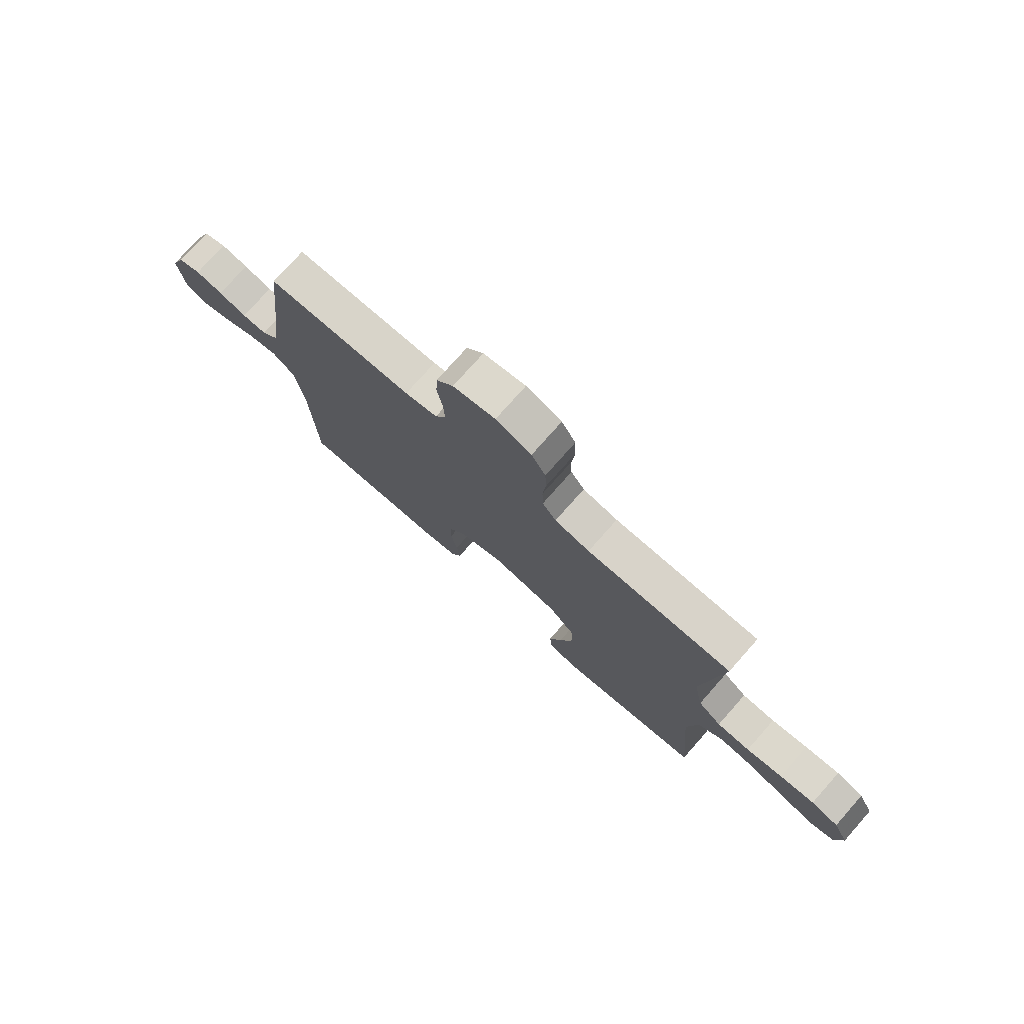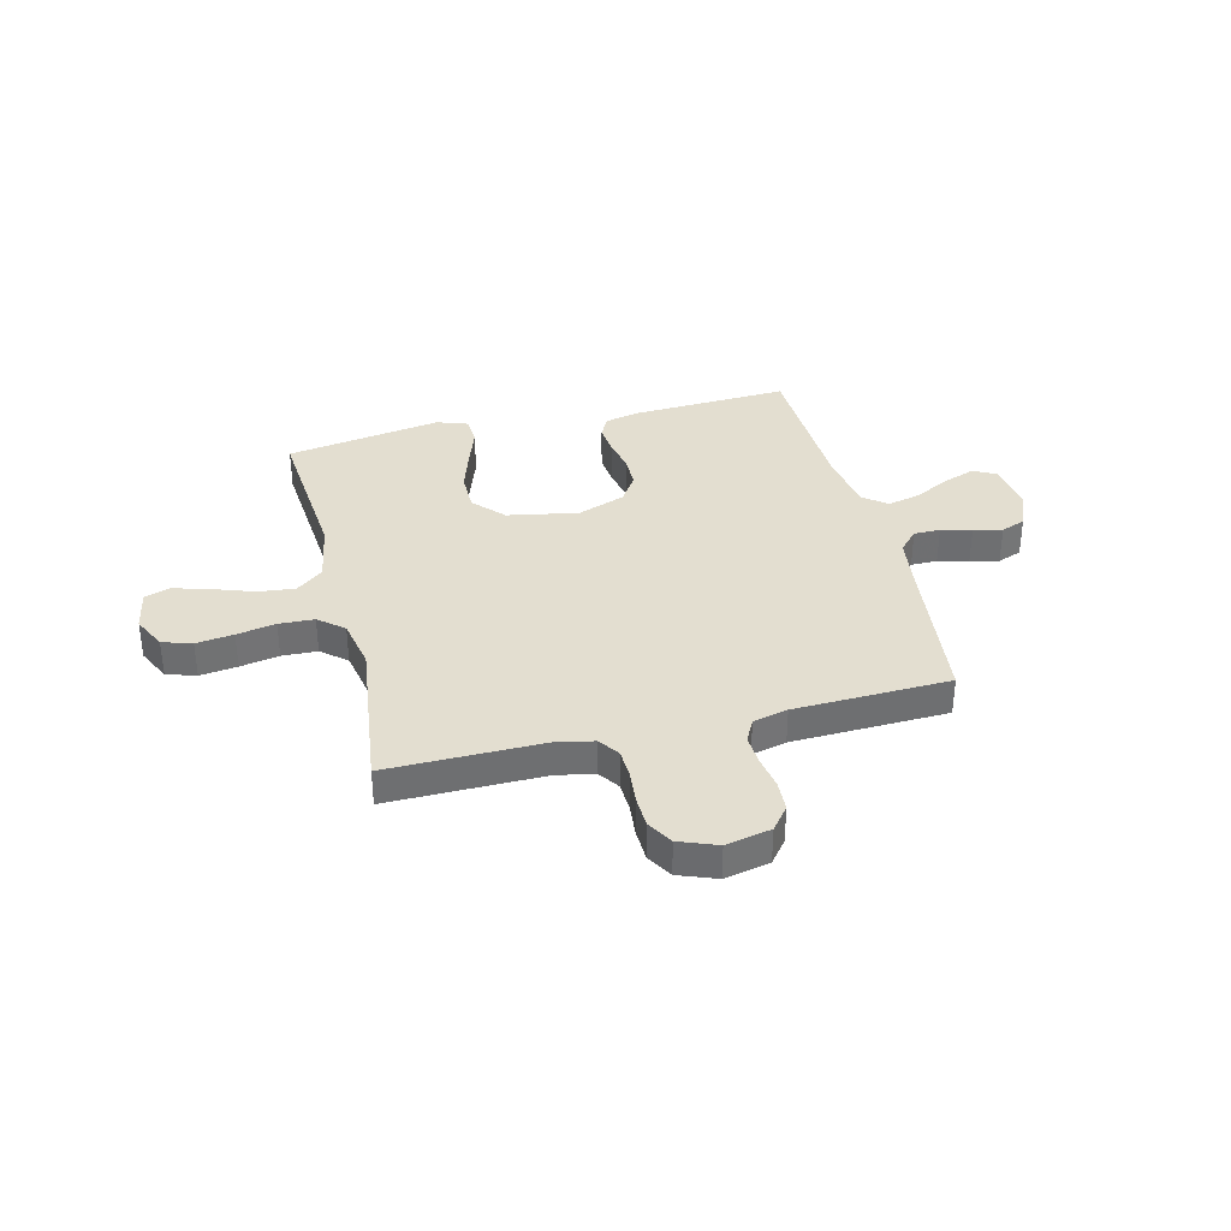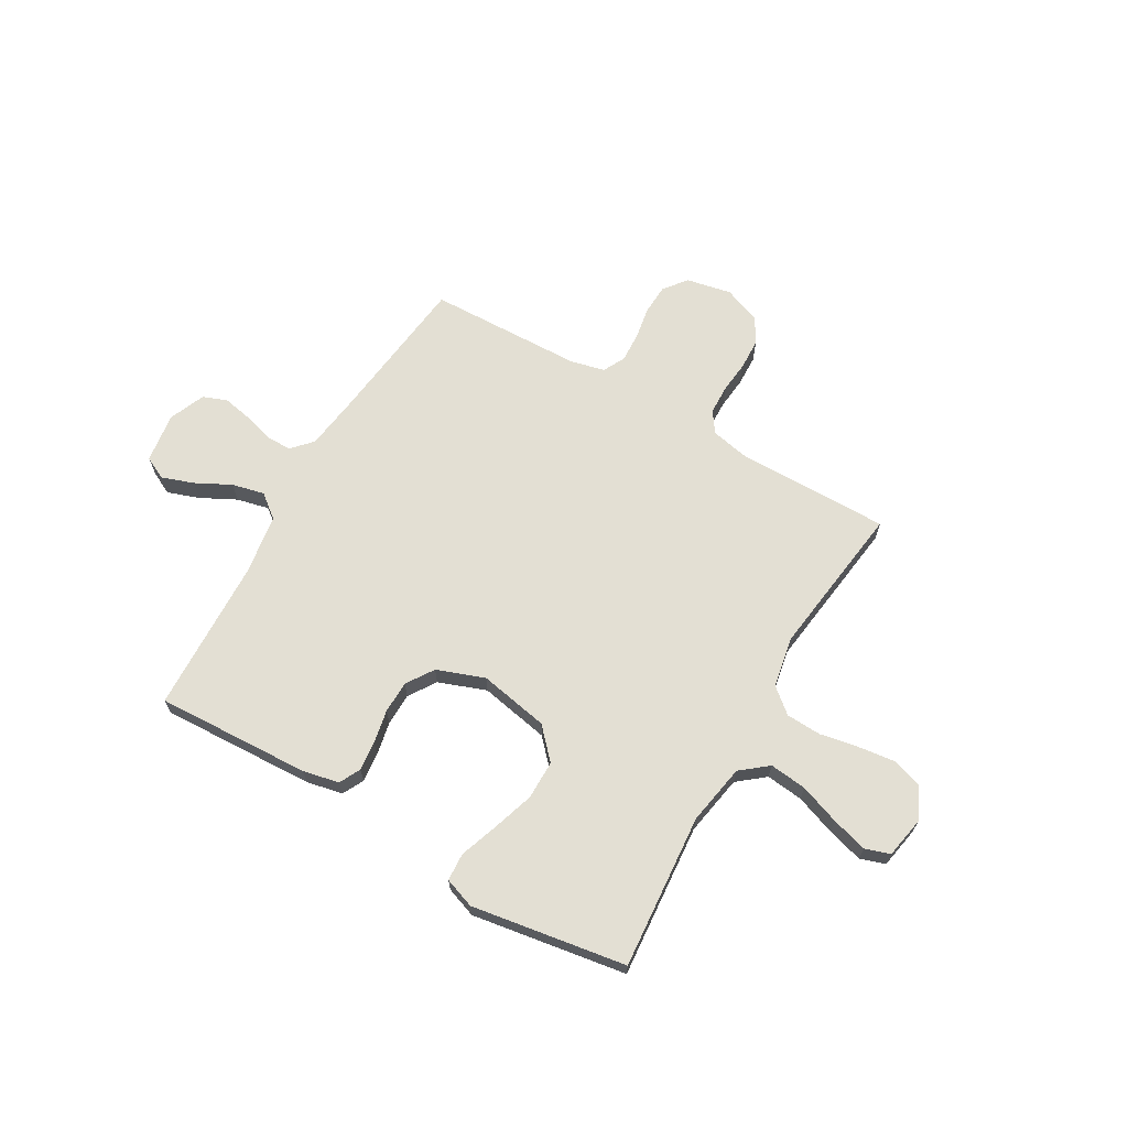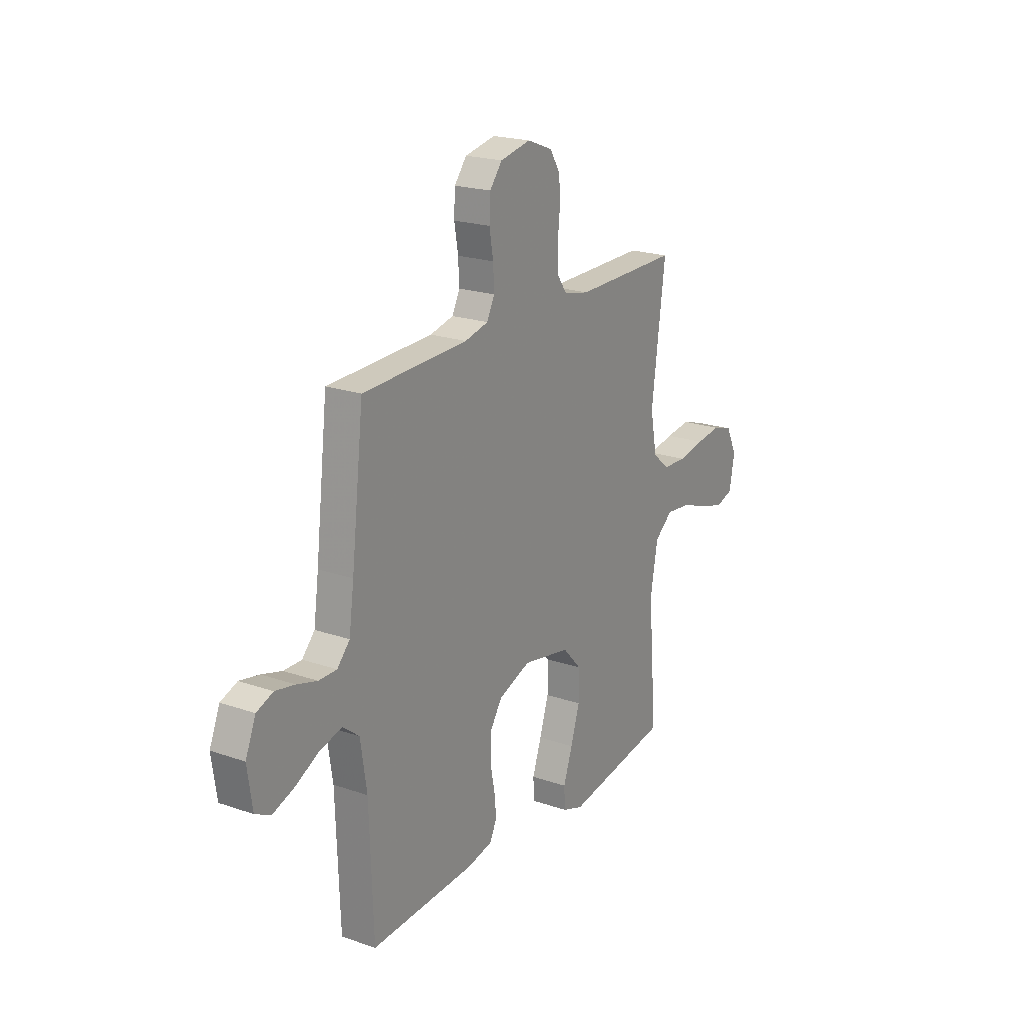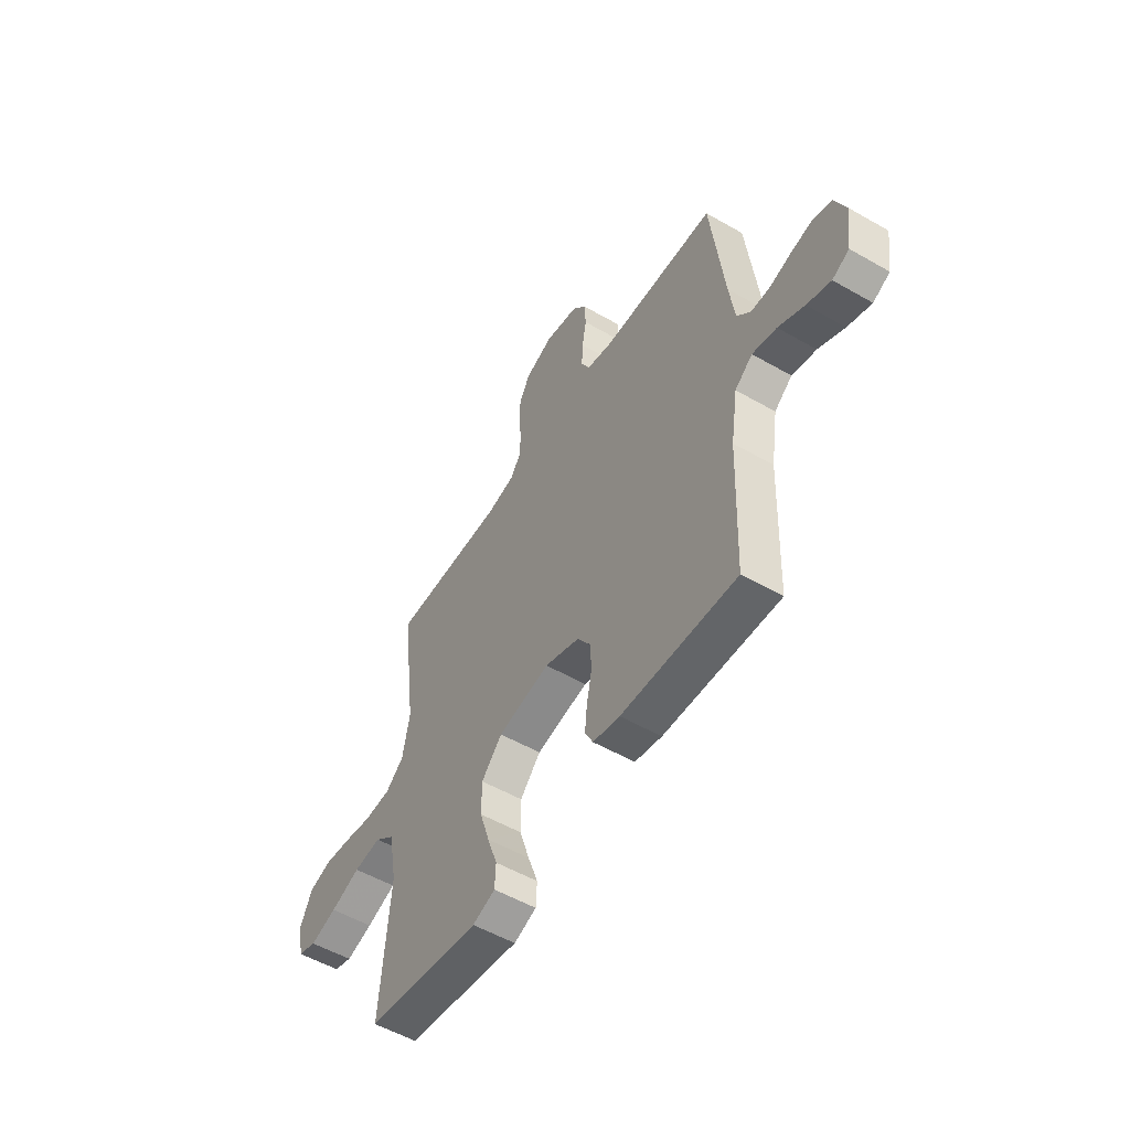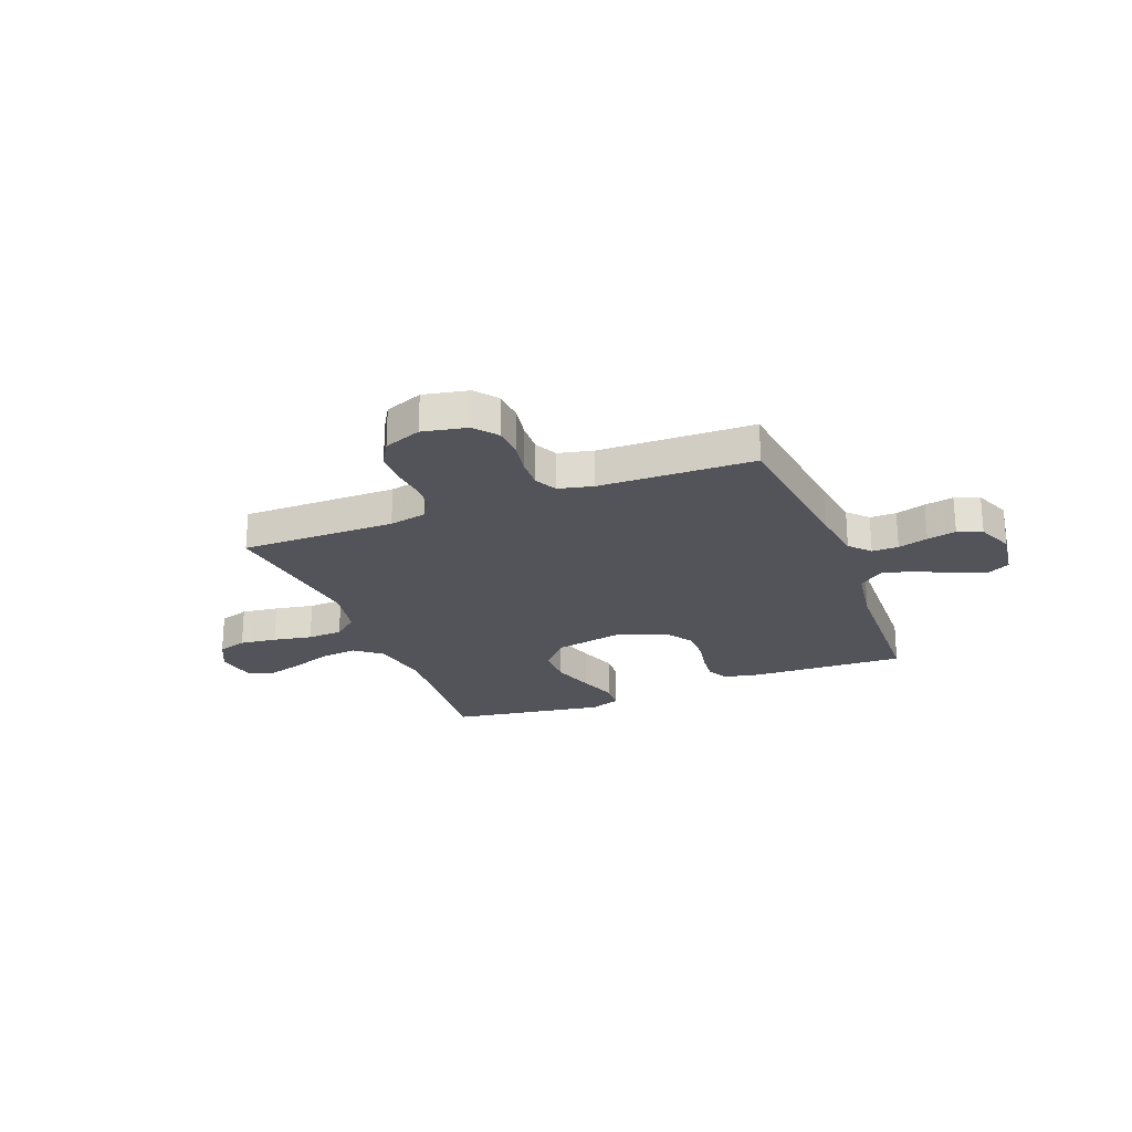
<metadata>
{"format":"obj","ext":"obj","renderer":"f3d","projection":"perspective","resolution":1024,"background":"white","views":[{"elev":76.0,"azim":-138.5,"up":"+Z"},{"elev":35.7,"azim":-14.0,"up":"+Y"},{"elev":67.0,"azim":-149.9,"up":"+Y"},{"elev":21.0,"azim":121.8,"up":"+Z"},{"elev":-53.8,"azim":58.5,"up":"+Z"},{"elev":-23.8,"azim":21.4,"up":"+Y"}]}
</metadata>
<code>
v -0.5 0.07 -0.5
v -0.475 0.07 -0.2
v -0.496 0.07 -0.082
v -0.548 0.07 -0.04
v -0.62 0.07 -0.048
v -0.698 0.07 -0.076
v -0.768 0.07 -0.096
v -0.816 0.07 -0.08
v -0.831 0.07 0
v -0.8 0.07 0.064
v -0.743 0.07 0.082
v -0.671 0.07 0.073
v -0.596 0.07 0.059
v -0.528 0.07 0.062
v -0.48 0.07 0.102
v -0.461 0.07 0.2
v -0.5 0.07 0.5
v -0.2 0.07 0.498
v -0.128 0.07 0.513
v -0.1 0.07 0.553
v -0.098 0.07 0.61
v -0.104 0.07 0.672
v -0.102 0.07 0.733
v -0.073 0.07 0.782
v 0 0.07 0.81
v 0.087 0.07 0.792
v 0.122 0.07 0.748
v 0.125 0.07 0.689
v 0.114 0.07 0.626
v 0.111 0.07 0.568
v 0.133 0.07 0.525
v 0.2 0.07 0.509
v 0.5 0.07 0.5
v 0.535 0.07 0.2
v 0.549 0.07 0.099
v 0.585 0.07 0.06
v 0.636 0.07 0.06
v 0.694 0.07 0.077
v 0.75 0.07 0.088
v 0.797 0.07 0.07
v 0.826 0.07 0
v 0.812 0.07 -0.097
v 0.768 0.07 -0.119
v 0.706 0.07 -0.097
v 0.638 0.07 -0.062
v 0.575 0.07 -0.047
v 0.529 0.07 -0.083
v 0.511 0.07 -0.2
v 0.5 0.07 -0.5
v 0.2 0.07 -0.486
v 0.13 0.07 -0.471
v 0.109 0.07 -0.43
v 0.115 0.07 -0.373
v 0.128 0.07 -0.308
v 0.127 0.07 -0.245
v 0.092 0.07 -0.192
v 0 0.07 -0.158
v -0.136 0.07 -0.184
v -0.19 0.07 -0.242
v -0.19 0.07 -0.318
v -0.164 0.07 -0.399
v -0.138 0.07 -0.473
v -0.141 0.07 -0.527
v -0.2 0.07 -0.548
v -0.5 0 -0.5
v -0.475 0 -0.2
v -0.496 0 -0.082
v -0.548 0 -0.04
v -0.62 0 -0.048
v -0.698 0 -0.076
v -0.768 0 -0.096
v -0.816 0 -0.08
v -0.831 0 0
v -0.8 0 0.064
v -0.743 0 0.082
v -0.671 0 0.073
v -0.596 0 0.059
v -0.528 0 0.062
v -0.48 0 0.102
v -0.461 0 0.2
v -0.5 0 0.5
v -0.2 0 0.498
v -0.128 0 0.513
v -0.1 0 0.553
v -0.098 0 0.61
v -0.104 0 0.672
v -0.102 0 0.733
v -0.073 0 0.782
v 0 0 0.81
v 0.087 0 0.792
v 0.122 0 0.748
v 0.125 0 0.689
v 0.114 0 0.626
v 0.111 0 0.568
v 0.133 0 0.525
v 0.2 0 0.509
v 0.5 0 0.5
v 0.535 0 0.2
v 0.549 0 0.099
v 0.585 0 0.06
v 0.636 0 0.06
v 0.694 0 0.077
v 0.75 0 0.088
v 0.797 0 0.07
v 0.826 0 0
v 0.812 0 -0.097
v 0.768 0 -0.119
v 0.706 0 -0.097
v 0.638 0 -0.062
v 0.575 0 -0.047
v 0.529 0 -0.083
v 0.511 0 -0.2
v 0.5 0 -0.5
v 0.2 0 -0.486
v 0.13 0 -0.471
v 0.109 0 -0.43
v 0.115 0 -0.373
v 0.128 0 -0.308
v 0.127 0 -0.245
v 0.092 0 -0.192
v 0 0 -0.158
v -0.136 0 -0.184
v -0.19 0 -0.242
v -0.19 0 -0.318
v -0.164 0 -0.399
v -0.138 0 -0.473
v -0.141 0 -0.527
v -0.2 0 -0.548
f 61 62 63 64
f 60 61 64 1
f 59 60 1 2
f 58 59 2 3
f 57 58 3 4
f 51 52 53 54
f 49 50 51 54
f 48 49 54 55
f 47 48 55 56
f 42 43 44 45
f 42 45 46
f 41 42 46
f 40 41 46
f 37 38 39 40
f 37 40 46
f 36 37 46 47
f 32 33 34
f 31 32 34 35
f 26 27 28 29
f 26 29 30
f 25 26 30
f 24 25 30
f 21 22 23 24
f 20 21 24 30
f 19 20 30 31
f 16 17 18
f 15 16 18 19
f 10 11 12 13
f 8 9 10 13
f 8 13 14
f 5 6 7 8
f 5 8 14
f 4 5 14 15
f 36 47 56 57
f 31 35 36 57
f 19 31 57
f 4 15 19 57
f 128 127 126 125
f 65 128 125 124
f 66 65 124 123
f 67 66 123 122
f 68 67 122 121
f 118 117 116 115
f 118 115 114 113
f 119 118 113 112
f 120 119 112 111
f 109 108 107 106
f 110 109 106
f 110 106 105
f 110 105 104
f 104 103 102 101
f 110 104 101
f 111 110 101 100
f 98 97 96
f 99 98 96 95
f 93 92 91 90
f 94 93 90
f 94 90 89
f 94 89 88
f 88 87 86 85
f 94 88 85 84
f 95 94 84 83
f 82 81 80
f 83 82 80 79
f 77 76 75 74
f 77 74 73 72
f 78 77 72
f 72 71 70 69
f 78 72 69
f 79 78 69 68
f 121 120 111 100
f 121 100 99 95
f 121 95 83
f 121 83 79 68
f 1 65 66 2
f 2 66 67 3
f 3 67 68 4
f 4 68 69 5
f 5 69 70 6
f 6 70 71 7
f 7 71 72 8
f 8 72 73 9
f 9 73 74 10
f 10 74 75 11
f 11 75 76 12
f 12 76 77 13
f 13 77 78 14
f 14 78 79 15
f 15 79 80 16
f 16 80 81 17
f 17 81 82 18
f 18 82 83 19
f 19 83 84 20
f 20 84 85 21
f 21 85 86 22
f 22 86 87 23
f 23 87 88 24
f 24 88 89 25
f 25 89 90 26
f 26 90 91 27
f 27 91 92 28
f 28 92 93 29
f 29 93 94 30
f 30 94 95 31
f 31 95 96 32
f 32 96 97 33
f 33 97 98 34
f 34 98 99 35
f 35 99 100 36
f 36 100 101 37
f 37 101 102 38
f 38 102 103 39
f 39 103 104 40
f 40 104 105 41
f 41 105 106 42
f 42 106 107 43
f 43 107 108 44
f 44 108 109 45
f 45 109 110 46
f 46 110 111 47
f 47 111 112 48
f 48 112 113 49
f 49 113 114 50
f 50 114 115 51
f 51 115 116 52
f 52 116 117 53
f 53 117 118 54
f 54 118 119 55
f 55 119 120 56
f 56 120 121 57
f 57 121 122 58
f 58 122 123 59
f 59 123 124 60
f 60 124 125 61
f 61 125 126 62
f 62 126 127 63
f 63 127 128 64
f 64 128 65 1

</code>
